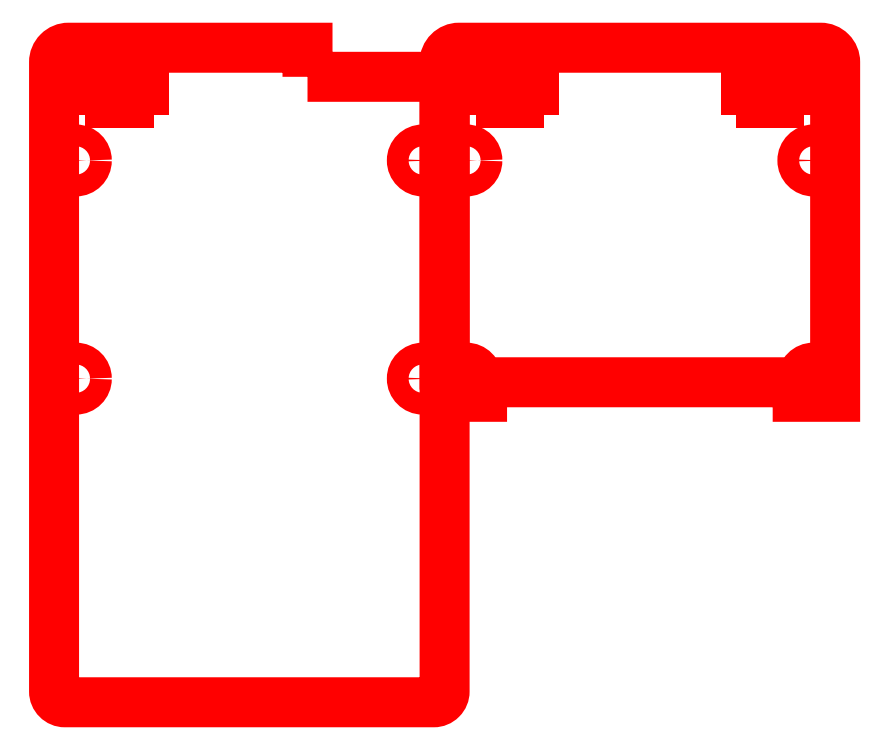
<metadata>
{"format":"dxf","ext":"dxf","renderer":"ezdxf+matplotlib","layout":"modelspace","background":"white","min_lineweight":24,"dpi":150}
</metadata>
<code>
0
SECTION
2
ENTITIES
0
POLYLINE
8
CAMERA_COVER_BOTTOM
66
     1
10
0
20
0
30
0
0
VERTEX
8
CAMERA_COVER_BOTTOM
10
-19.1
20
59
30
0
0
VERTEX
8
CAMERA_COVER_BOTTOM
10
-19.1
20
55.4
30
0
0
VERTEX
8
CAMERA_COVER_BOTTOM
10
-21.15
20
55.4
30
0
0
VERTEX
8
CAMERA_COVER_BOTTOM
10
-21.15
20
53.2
30
0
0
VERTEX
8
CAMERA_COVER_BOTTOM
10
-19.1
20
53.2
30
0
0
VERTEX
8
CAMERA_COVER_BOTTOM
10
-19.1
20
51.4
30
0
0
VERTEX
8
CAMERA_COVER_BOTTOM
10
-16.6
20
51.4
30
0
0
VERTEX
8
CAMERA_COVER_BOTTOM
10
-16.6
20
53.2
30
0
0
VERTEX
8
CAMERA_COVER_BOTTOM
10
-14.55
20
53.2
30
0
0
VERTEX
8
CAMERA_COVER_BOTTOM
10
-14.55
20
55.4
30
0
0
VERTEX
8
CAMERA_COVER_BOTTOM
10
-16.6
20
55.4
30
0
0
VERTEX
8
CAMERA_COVER_BOTTOM
10
-16.6
20
59
30
0
0
SEQEND
8
CAMERA_COVER_BOTTOM
0
POLYLINE
8
CAMERA_COVER_BOTTOM
66
     1
10
0
20
0
30
0
0
VERTEX
8
CAMERA_COVER_BOTTOM
10
8
20
55
30
0
0
VERTEX
8
CAMERA_COVER_BOTTOM
10
26.85
20
55
30
0
0
VERTEX
8
CAMERA_COVER_BOTTOM
10
26.85
20
-29.5
30
0
42
-0.4142
0
VERTEX
8
CAMERA_COVER_BOTTOM
10
25.35
20
-31
30
0
0
VERTEX
8
CAMERA_COVER_BOTTOM
10
-25.35
20
-31
30
0
42
-0.4142
0
VERTEX
8
CAMERA_COVER_BOTTOM
10
-26.85
20
-29.5
30
0
0
VERTEX
8
CAMERA_COVER_BOTTOM
10
-26.85
20
57
30
0
42
-0.4142
0
VERTEX
8
CAMERA_COVER_BOTTOM
10
-24.85
20
59
30
0
0
VERTEX
8
CAMERA_COVER_BOTTOM
10
8
20
59
30
0
0
VERTEX
8
CAMERA_COVER_BOTTOM
10
8
20
55
30
0
0
SEQEND
8
CAMERA_COVER_BOTTOM
0
POLYLINE
8
CAMERA_COVER_BOTTOM
66
     1
10
0
20
0
30
0
0
VERTEX
8
CAMERA_COVER_BOTTOM
10
72.8
20
59
30
0
0
VERTEX
8
CAMERA_COVER_BOTTOM
10
72.8
20
55.4
30
0
0
VERTEX
8
CAMERA_COVER_BOTTOM
10
74.85
20
55.4
30
0
0
VERTEX
8
CAMERA_COVER_BOTTOM
10
74.85
20
53.2
30
0
0
VERTEX
8
CAMERA_COVER_BOTTOM
10
72.8
20
53.2
30
0
0
VERTEX
8
CAMERA_COVER_BOTTOM
10
72.8
20
51.4
30
0
0
VERTEX
8
CAMERA_COVER_BOTTOM
10
70.3
20
51.4
30
0
0
VERTEX
8
CAMERA_COVER_BOTTOM
10
70.3
20
53.2
30
0
0
VERTEX
8
CAMERA_COVER_BOTTOM
10
68.25
20
53.2
30
0
0
VERTEX
8
CAMERA_COVER_BOTTOM
10
68.25
20
55.4
30
0
0
VERTEX
8
CAMERA_COVER_BOTTOM
10
70.3
20
55.4
30
0
0
VERTEX
8
CAMERA_COVER_BOTTOM
10
70.3
20
59
30
0
0
SEQEND
8
CAMERA_COVER_BOTTOM
0
POLYLINE
8
CAMERA_COVER_BOTTOM
66
     1
10
0
20
0
30
0
0
VERTEX
8
CAMERA_COVER_BOTTOM
10
37.1
20
59
30
0
0
VERTEX
8
CAMERA_COVER_BOTTOM
10
37.1
20
55.4
30
0
0
VERTEX
8
CAMERA_COVER_BOTTOM
10
39.15
20
55.4
30
0
0
VERTEX
8
CAMERA_COVER_BOTTOM
10
39.15
20
53.2
30
0
0
VERTEX
8
CAMERA_COVER_BOTTOM
10
37.1
20
53.2
30
0
0
VERTEX
8
CAMERA_COVER_BOTTOM
10
37.1
20
51.4
30
0
0
VERTEX
8
CAMERA_COVER_BOTTOM
10
34.6
20
51.4
30
0
0
VERTEX
8
CAMERA_COVER_BOTTOM
10
34.6
20
53.2
30
0
0
VERTEX
8
CAMERA_COVER_BOTTOM
10
32.55
20
53.2
30
0
0
VERTEX
8
CAMERA_COVER_BOTTOM
10
32.55
20
55.4
30
0
0
VERTEX
8
CAMERA_COVER_BOTTOM
10
34.6
20
55.4
30
0
0
VERTEX
8
CAMERA_COVER_BOTTOM
10
34.6
20
59
30
0
0
SEQEND
8
CAMERA_COVER_BOTTOM
0
POLYLINE
8
CAMERA_COVER_BOTTOM
66
     1
10
0
20
0
30
0
0
VERTEX
8
CAMERA_COVER_BOTTOM
10
26.85
20
12
30
0
0
VERTEX
8
CAMERA_COVER_BOTTOM
10
26.85
20
57
30
0
42
-0.4142
0
VERTEX
8
CAMERA_COVER_BOTTOM
10
28.85
20
59
30
0
0
VERTEX
8
CAMERA_COVER_BOTTOM
10
78.55
20
59
30
0
42
-0.4142
0
VERTEX
8
CAMERA_COVER_BOTTOM
10
80.55
20
57
30
0
0
VERTEX
8
CAMERA_COVER_BOTTOM
10
80.55
20
11
30
0
0
VERTEX
8
CAMERA_COVER_BOTTOM
10
75.4
20
11
30
0
0
VERTEX
8
CAMERA_COVER_BOTTOM
10
75.4
20
13
30
0
0
VERTEX
8
CAMERA_COVER_BOTTOM
10
32
20
13
30
0
0
VERTEX
8
CAMERA_COVER_BOTTOM
10
32
20
11
30
0
0
VERTEX
8
CAMERA_COVER_BOTTOM
10
26.85
20
11
30
0
0
SEQEND
8
CAMERA_COVER_BOTTOM
0
CIRCLE
8
CAMERA_COVER_BOTTOM
10
77.55
20
43.5
30
-2e-16
40
1.5
0
CIRCLE
8
CAMERA_COVER_BOTTOM
10
77.55
20
13.5
30
-2e-16
40
1.5
0
CIRCLE
8
CAMERA_COVER_BOTTOM
10
29.85
20
43.5
30
-3.1e-15
40
1.5
0
CIRCLE
8
CAMERA_COVER_BOTTOM
10
29.85
20
13.5
30
-3.1e-15
40
1.5
0
CIRCLE
8
CAMERA_COVER_BOTTOM
10
23.85
20
13.5
30
-3.1e-15
40
1.5
0
CIRCLE
8
CAMERA_COVER_BOTTOM
10
23.85
20
43.5
30
-3.1e-15
40
1.5
0
CIRCLE
8
CAMERA_COVER_BOTTOM
10
-23.85
20
13.5
30
-2e-16
40
1.5
0
CIRCLE
8
CAMERA_COVER_BOTTOM
10
-23.85
20
43.5
30
-2e-16
40
1.5
0
ENDSEC
0
EOF

</code>
